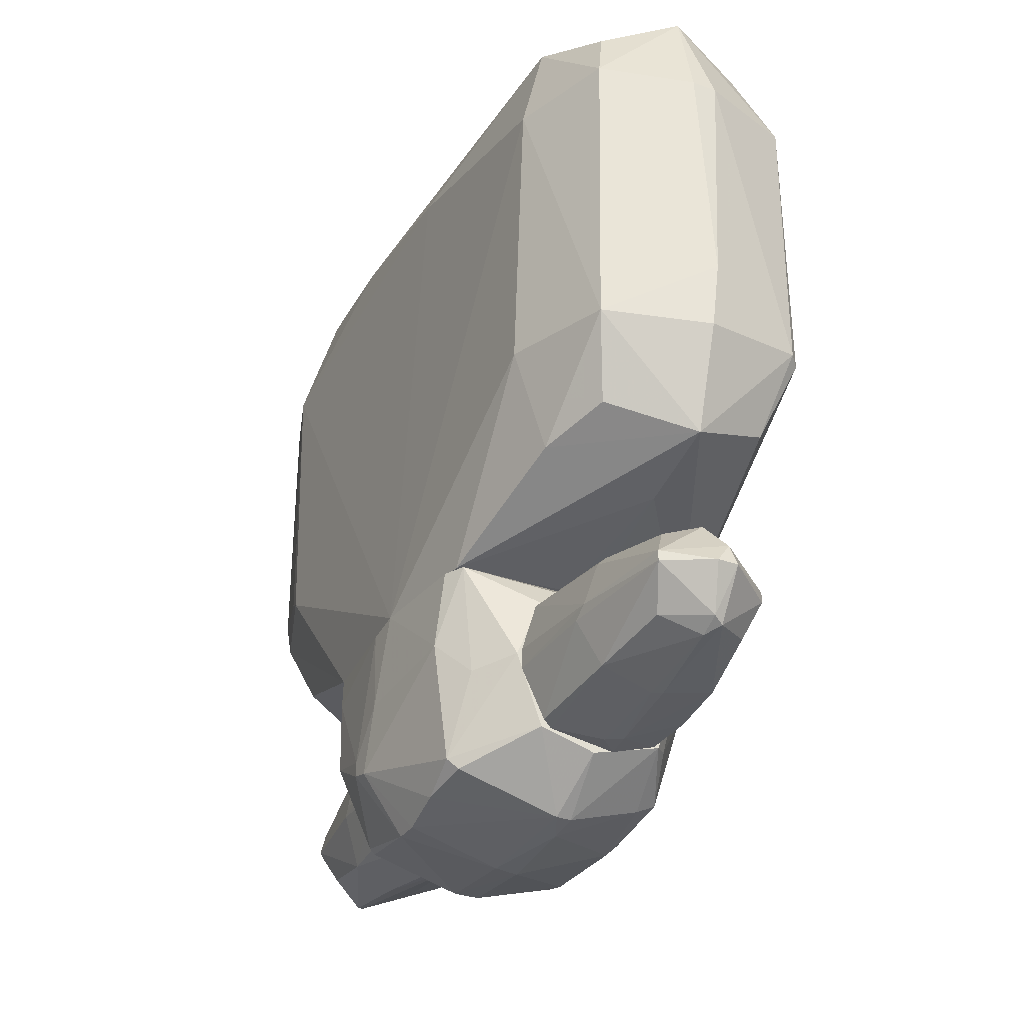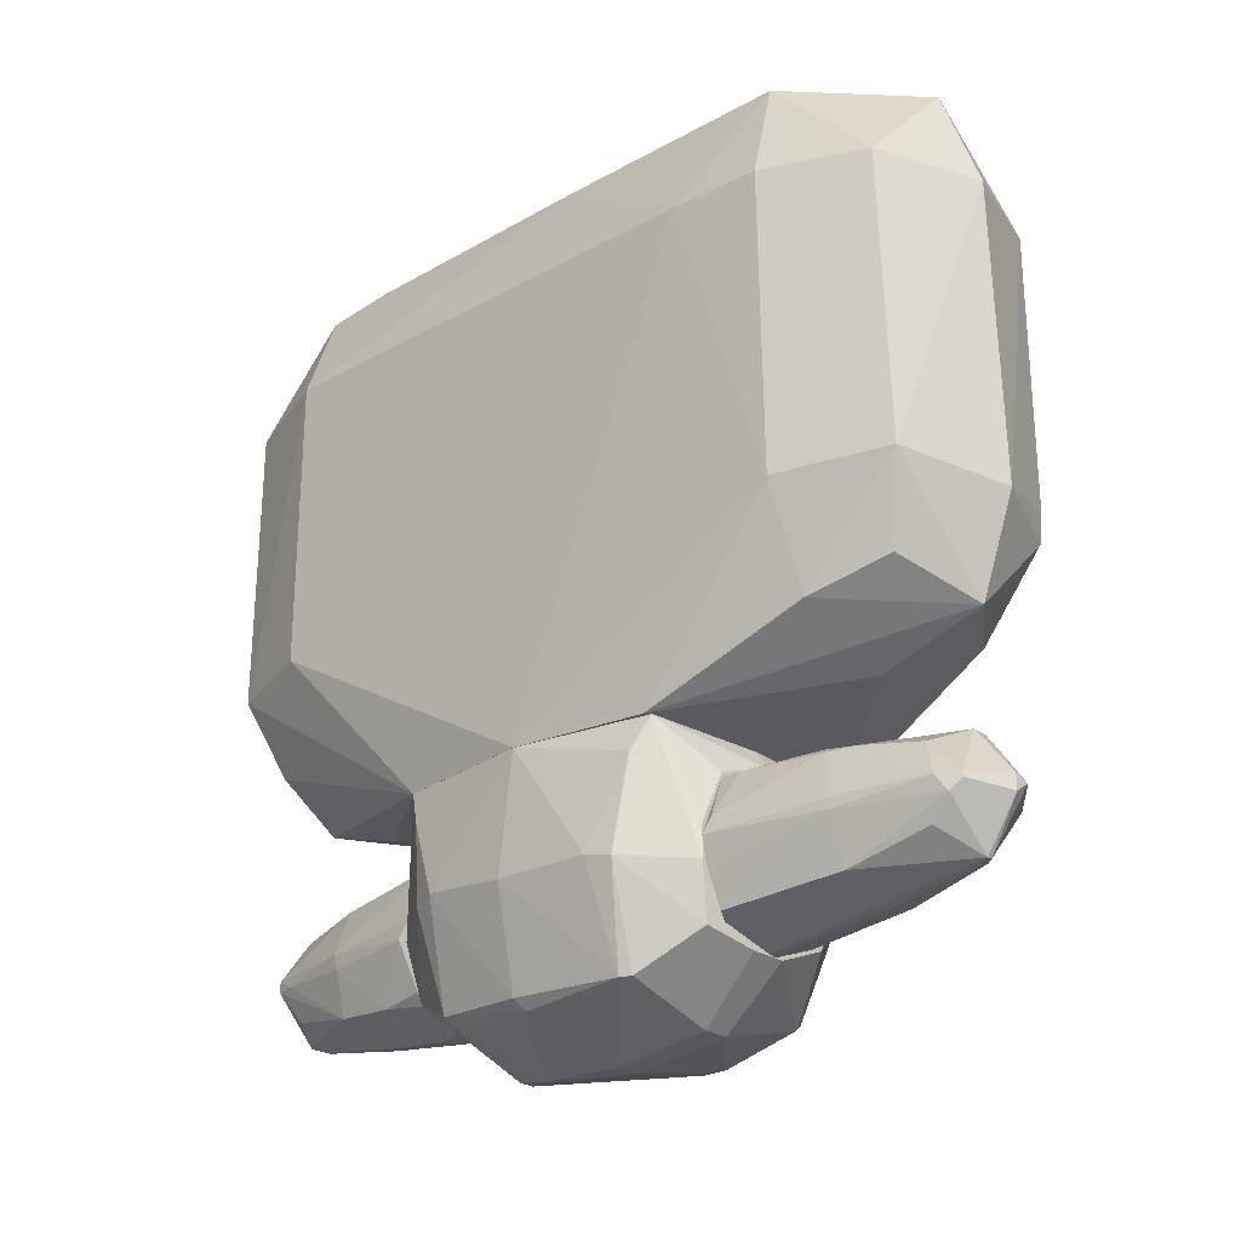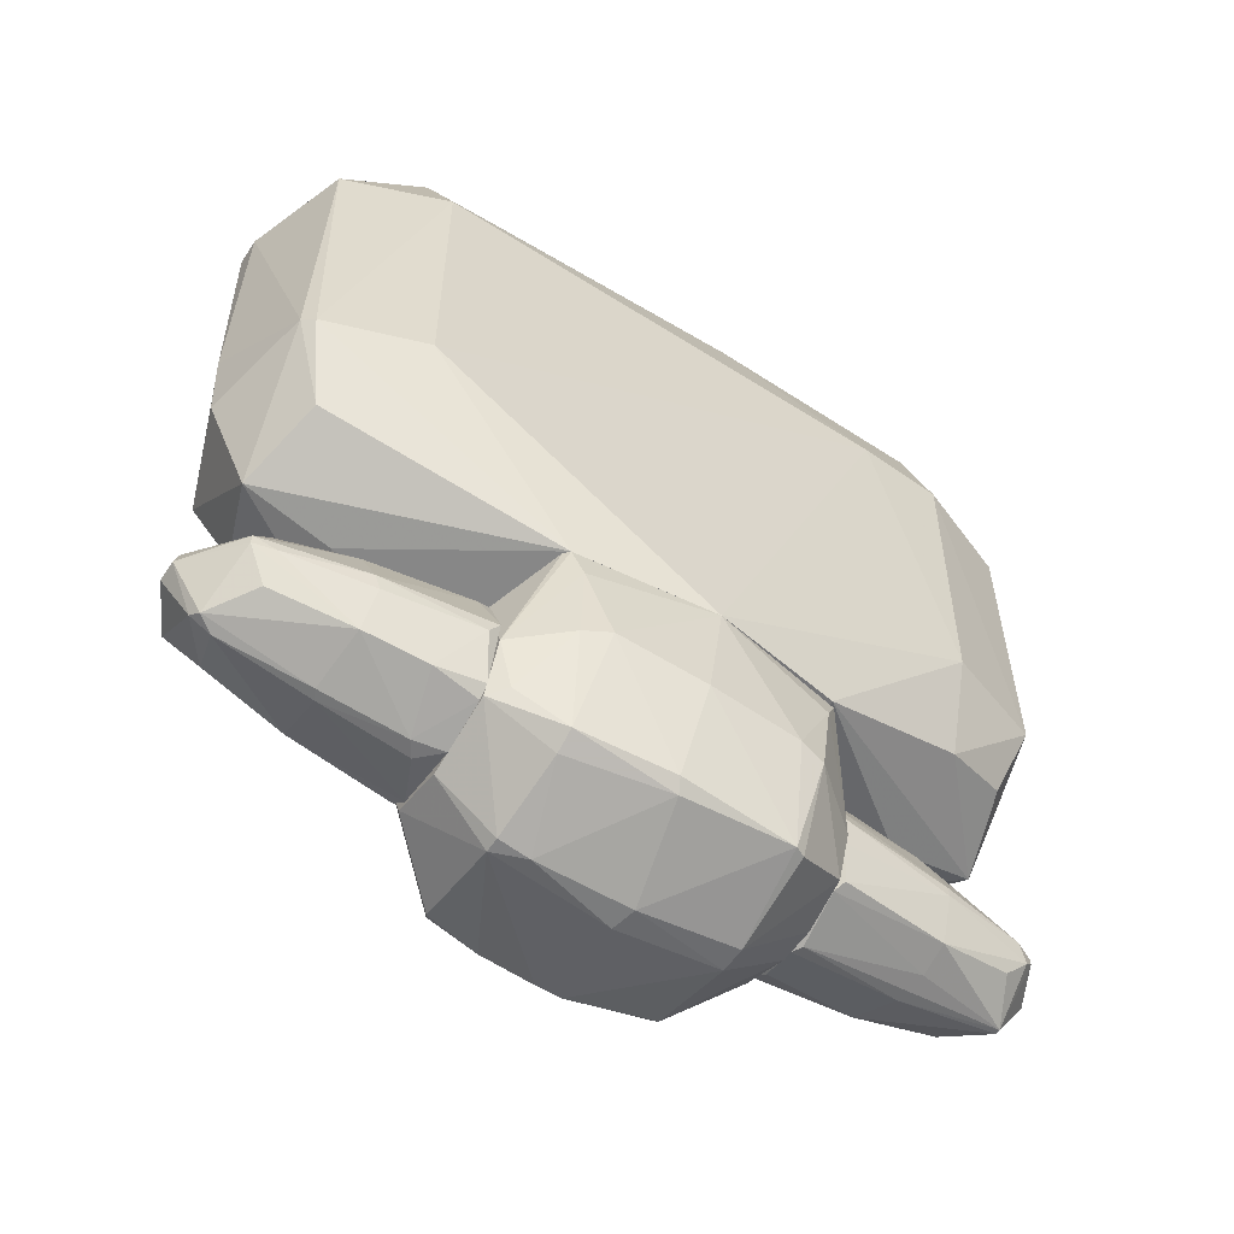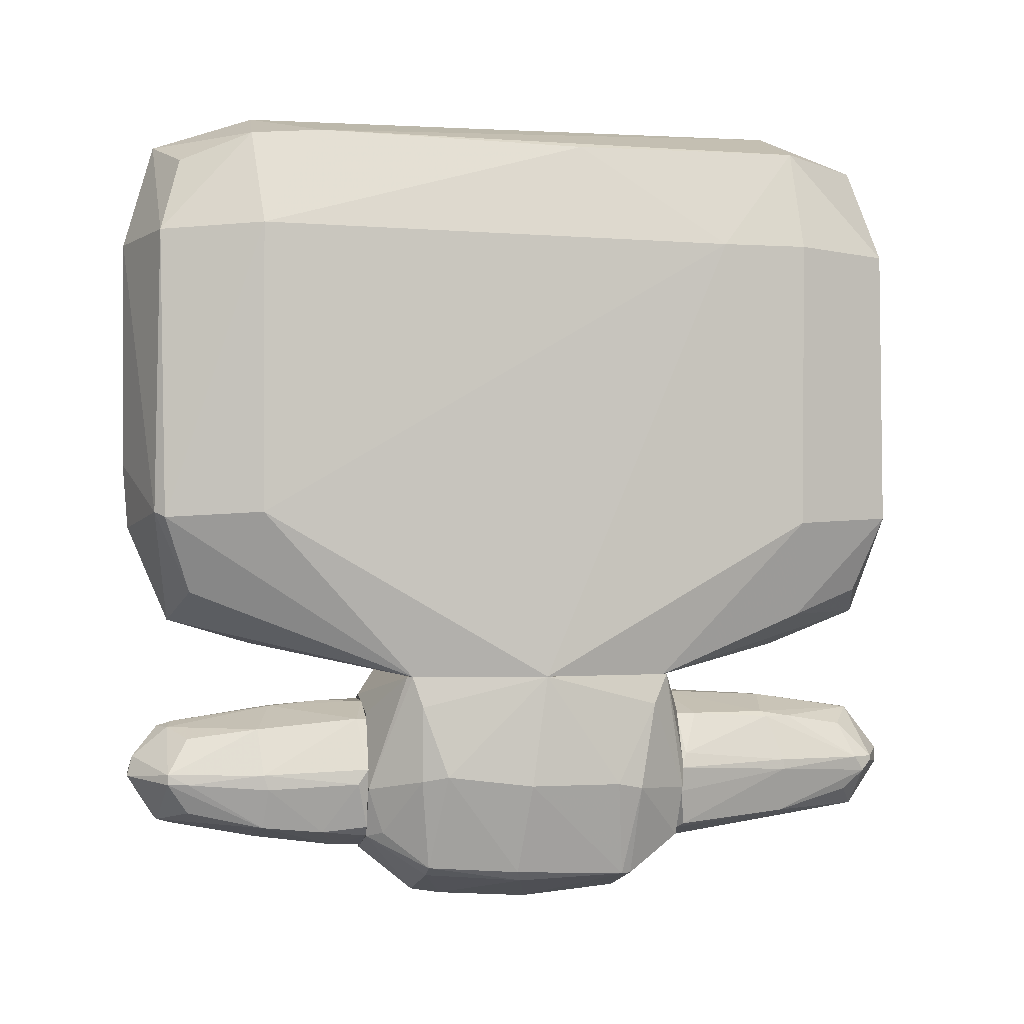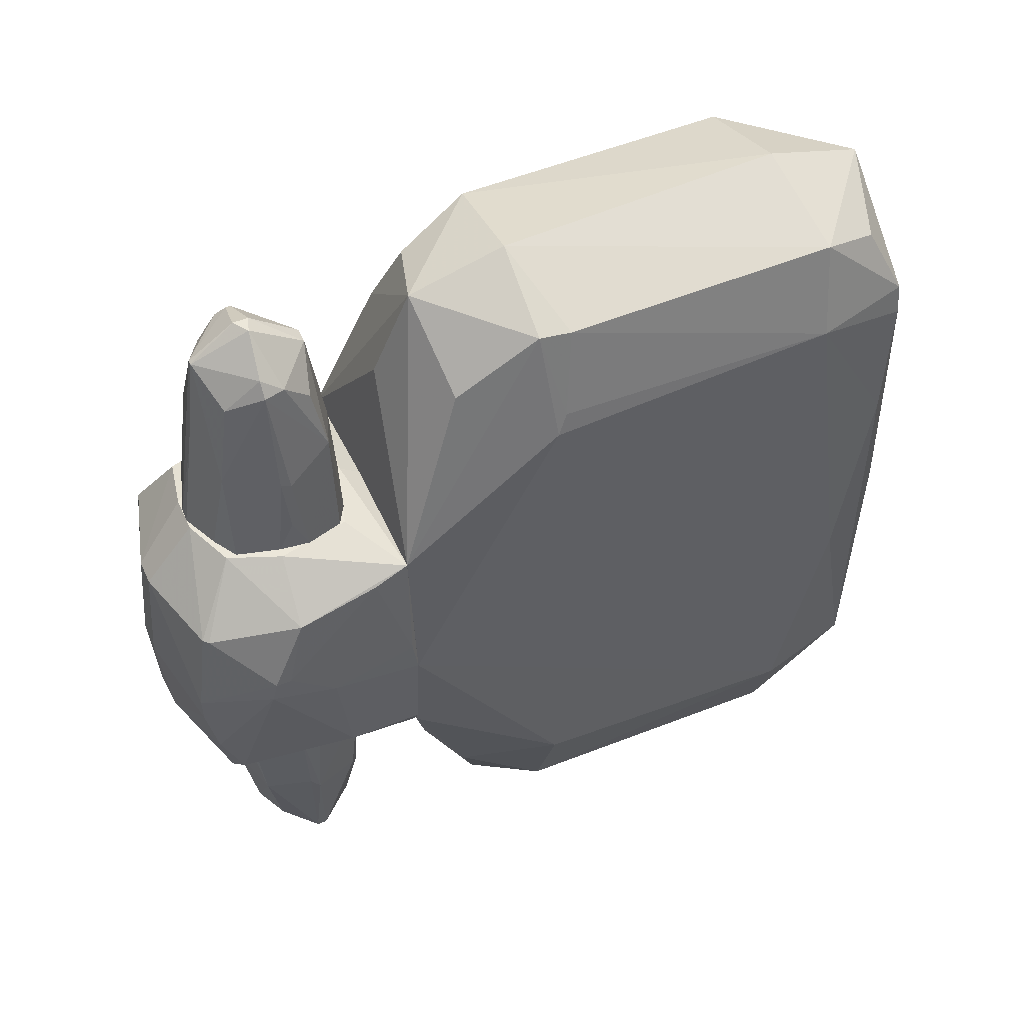
<metadata>
{"format":"obj","ext":"obj","renderer":"f3d","projection":"perspective","resolution":1024,"background":"white","views":[{"elev":-31.7,"azim":152.6,"up":"+Y"},{"elev":-25.5,"azim":-47.3,"up":"+Y"},{"elev":-56.6,"azim":-123.1,"up":"+Y"},{"elev":-0.8,"azim":-100.8,"up":"+Y"},{"elev":51.3,"azim":65.8,"up":"+Z"}]}
</metadata>
<code>
o convex_0
v 0.6581 2.402 2.598
v -0.08521 -1.389 -1.006
v 0.1006 -1.389 -1.006
v 0.06328 2.662 -2.827
v -1.014 1.882 2.078
v 0.9554 -1.389 1.074
v 1.03 1.882 -2.121
v -0.8285 -0.1991 -2.753
v -0.5311 -0.7564 2.635
v 0.7696 -0.2359 -2.753
v -1.014 -1.388 0.07083
v -1.052 1.956 -2.047
v -0.7913 2.626 2.041
v 0.9926 -0.1618 2.189
v 0.8439 2.625 1.892
v 0.02616 1.882 3.045
v 1.067 -1.389 -0.03956
v -0.01076 -0.9794 -2.716
v 0.06328 -0.9417 2.822
v 0.06328 2.886 -2.158
v 1.03 1.882 2.152
v 0.7696 -0.2731 2.784
v -0.7542 2.662 -2.121
v -0.7169 -0.1991 2.822
v 0.8439 2.625 -2.084
v -0.01076 2.886 2.041
v -0.08521 1.882 -3.051
v 0.7696 1.919 -2.828
v -0.7913 1.919 -2.79
v -0.7542 1.845 2.784
v -0.8656 -1.388 0.9999
v -1.052 -0.1614 -2.047
v -0.9029 -1.388 -0.9316
v 0.9554 -1.389 -0.9322
v -0.9772 -0.2359 2.078
v 0.02616 -0.2727 -3.013
v -0.01076 2.626 2.784
v 1.03 -0.1991 -1.972
v 0.8068 1.956 2.784
v 0.1006 -0.2359 3.045
v -1.052 1.882 1.446
v 1.03 2.254 -0.4489
v 0.8068 2.699 -0.03956
v -0.6055 -0.7564 -2.567
v 0.6209 -0.7936 -2.493
v -0.7542 2.7 -1.601
v -0.01076 -1.202 2.115
v 0.6952 -0.8677 2.375
v 1.03 -0.2359 2.041
v -0.7542 -0.1614 -2.828
v -0.8285 2.625 0.368
v -0.08521 2.886 -2.084
v -0.7169 -0.9422 2.115
v 0.1006 1.882 -3.051
v 0.06328 2.886 2.041
v 0.8068 2.625 2.114
v -0.01076 -1.165 -2.084
v 0.9183 2.551 0.9629
v 0.1377 2.886 -2.084
v 0.8068 -0.05011 2.784
v -0.01076 0.2101 -3.051
v -0.5311 2.477 -2.642
v 0.6581 2.365 -2.679
v 0.8068 -0.9422 -2.01
f 18 45 64
f 2 3 6
f 6 3 17
f 9 19 24
f 7 10 28
f 25 7 28
f 8 12 29
f 12 23 29
f 4 27 29
f 13 5 30
f 5 24 30
f 24 16 30
f 2 6 31
f 11 2 31
f 12 8 32
f 2 11 33
f 32 8 33
f 11 32 33
f 17 3 34
f 24 5 35
f 11 31 35
f 10 18 36
f 26 13 37
f 13 30 37
f 30 16 37
f 10 7 38
f 7 17 38
f 17 34 38
f 1 37 39
f 37 16 39
f 19 22 40
f 16 24 40
f 24 19 40
f 39 16 40
f 5 13 41
f 32 11 41
f 12 32 41
f 35 5 41
f 11 35 41
f 17 7 42
f 21 17 42
f 7 25 42
f 18 33 44
f 33 8 44
f 18 10 45
f 23 12 46
f 13 26 46
f 6 19 47
f 31 6 47
f 19 31 47
f 19 6 48
f 6 22 48
f 22 19 48
f 6 17 49
f 21 14 49
f 17 21 49
f 22 6 49
f 14 22 49
f 8 29 50
f 29 27 50
f 36 18 50
f 44 8 50
f 18 44 50
f 41 13 51
f 12 41 51
f 46 12 51
f 13 46 51
f 20 4 52
f 4 23 52
f 26 20 52
f 23 46 52
f 46 26 52
f 19 9 53
f 9 24 53
f 31 19 53
f 24 35 53
f 35 31 53
f 27 4 54
f 4 28 54
f 20 26 55
f 26 37 55
f 15 43 55
f 21 15 56
f 37 1 56
f 1 39 56
f 39 21 56
f 15 55 56
f 55 37 56
f 3 2 57
f 2 33 57
f 33 18 57
f 34 3 57
f 18 34 57
f 15 21 58
f 21 42 58
f 42 25 58
f 43 15 58
f 25 43 58
f 4 20 59
f 25 4 59
f 43 25 59
f 20 55 59
f 55 43 59
f 14 21 60
f 22 14 60
f 21 39 60
f 40 22 60
f 39 40 60
f 28 10 61
f 10 36 61
f 50 27 61
f 36 50 61
f 27 54 61
f 54 28 61
f 23 4 62
f 4 29 62
f 29 23 62
f 4 25 63
f 28 4 63
f 25 28 63
f 34 18 64
f 10 38 64
f 38 34 64
f 45 10 64
o convex_1
v -0.5682 -2.318 1.224
v 0.5838 -2.095 1.484
v 0.5466 -2.058 1.856
v -0.01088 -1.574 1.224
v -0.308 -2.132 2.859
v 0.02626 -2.727 1.224
v 0.02626 -2.504 2.784
v 0.1005 -1.723 2.747
v -0.4195 -1.723 1.372
v 0.5093 -1.723 1.224
v 0.4723 -2.504 1.224
v 0.435 -2.132 2.673
v -0.4941 -2.578 1.261
v 0.1005 -2.095 3.007
v -0.3453 -1.76 2.152
v 0.435 -1.723 2.041
v 0.3979 -2.504 1.967
v -0.6056 -2.132 1.224
v -0.3824 -2.504 2.079
v -0.3824 -2.095 2.71
v -0.01088 -1.612 2.004
v -0.01088 -1.723 2.747
v -0.308 -2.355 2.636
v 0.3979 -1.983 2.673
v 0.3979 -1.649 1.261
v 0.3236 -2.392 2.561
v 0.5838 -2.206 1.261
v -0.04791 -2.727 1.261
v -0.4941 -2.169 2.079
v 0.1005 -1.612 1.967
v -0.4195 -1.723 1.224
v -0.2709 -1.835 2.598
v -0.01088 -2.058 3.007
v -0.01088 -2.504 2.784
v -0.4941 -2.095 2.079
v 0.3236 -2.615 1.261
v 0.3608 -1.798 2.487
v 0.5466 -2.132 1.893
v 0.0634 -2.615 2.041
v -0.01088 -2.169 3.007
v -0.3824 -1.76 1.967
v -0.3453 -2.206 2.784
v 0.3608 -2.132 2.784
v 0.5838 -1.983 1.224
v -0.4195 -2.615 1.224
v 0.1005 -1.574 1.335
v -0.308 -2.095 2.859
v -0.5682 -2.021 1.261
v -0.3453 -1.723 1.93
v -0.1593 -2.578 2.079
f 109 92 114
f 65 68 70
f 70 68 74
f 70 74 75
f 76 67 80
f 68 65 82
f 72 85 86
f 72 78 88
f 76 80 88
f 74 68 89
f 80 74 89
f 71 81 90
f 81 76 90
f 81 75 91
f 65 77 93
f 82 65 93
f 77 83 93
f 72 80 94
f 85 72 94
f 80 89 94
f 73 68 95
f 68 82 95
f 79 84 96
f 86 79 96
f 78 72 97
f 72 86 97
f 87 83 98
f 82 93 99
f 93 84 99
f 70 75 100
f 75 81 100
f 80 72 101
f 72 88 101
f 88 80 101
f 66 67 102
f 67 76 102
f 76 81 102
f 91 66 102
f 81 91 102
f 81 71 103
f 92 70 103
f 71 98 103
f 98 92 103
f 70 100 103
f 100 81 103
f 71 78 104
f 97 69 104
f 78 97 104
f 98 71 104
f 69 98 104
f 84 79 105
f 99 84 105
f 83 87 106
f 93 83 106
f 84 93 106
f 98 69 106
f 87 98 106
f 78 71 107
f 88 78 107
f 76 88 107
f 71 90 107
f 90 76 107
f 67 66 108
f 75 74 108
f 80 67 108
f 74 80 108
f 66 91 108
f 91 75 108
f 65 70 109
f 77 65 109
f 83 77 109
f 70 92 109
f 68 85 110
f 89 68 110
f 85 94 110
f 94 89 110
f 96 84 111
f 86 96 111
f 69 97 111
f 97 86 111
f 106 69 111
f 84 106 111
f 73 95 112
f 95 82 112
f 82 99 112
f 105 73 112
f 99 105 112
f 68 73 113
f 85 68 113
f 79 86 113
f 86 85 113
f 73 105 113
f 105 79 113
f 98 83 114
f 92 98 114
f 83 109 114
o convex_2
v -0.4568 -2.206 -2.568
v 0.5838 -2.095 -1.23
v 0.5838 -2.243 -1.23
v -0.6428 -2.095 -1.23
v -0.1222 -2.727 -1.23
v 0.4351 -2.095 -2.828
v -0.04784 -1.612 -1.565
v 0.02624 -2.541 -2.679
v -0.08506 -1.798 -2.716
v 0.4723 -1.723 -1.23
v 0.4351 -2.615 -1.267
v -0.4939 -1.723 -1.23
v -0.4939 -2.578 -1.565
v -0.04784 -2.169 -3.014
v 0.398 -1.76 -2.085
v -0.4196 -1.798 -2.048
v 0.398 -2.541 -2.01
v -0.3452 -2.429 -2.568
v 0.06334 -1.798 -2.791
v -0.4196 -2.132 -2.716
v -0.5311 -2.541 -1.23
v -0.04784 -2.652 -2.048
v 0.4351 -2.169 -2.828
v 0.1378 -1.612 -1.23
v 0.5466 -2.132 -2.048
v -0.5683 -2.132 -2.01
v -0.4568 -2.541 -2.01
v -0.04784 -2.504 -2.791
v 0.3235 -2.429 -2.605
v 0.02624 -2.727 -1.379
v -0.5683 -2.243 -1.973
v -0.04784 -1.649 -1.936
v 0.2864 -1.835 -2.642
v 0.1006 -2.169 -3.014
v -0.308 -1.872 -2.568
v -0.01098 -2.021 -2.977
v 0.5466 -2.206 -1.936
v -0.6428 -2.206 -1.304
v -0.4196 -2.206 -2.716
v 0.3607 -2.652 -1.23
v 0.02624 -1.649 -1.936
v -0.1594 -1.612 -1.23
v 0.4351 -1.798 -2.048
v 0.02624 -2.466 -2.828
v 0.02624 -2.652 -2.01
v -0.4939 -1.723 -1.304
v -0.08506 -2.727 -1.453
v 0.02624 -1.76 -2.679
v -0.4568 -2.615 -1.23
f 127 161 163
f 117 116 118
f 117 118 119
f 118 116 124
f 118 124 126
f 119 118 135
f 126 124 138
f 124 129 138
f 116 117 139
f 124 116 139
f 137 120 139
f 134 115 140
f 130 134 140
f 122 136 142
f 141 132 142
f 136 141 142
f 131 122 143
f 137 131 143
f 140 115 145
f 141 127 145
f 115 141 145
f 123 130 146
f 129 120 147
f 120 133 147
f 120 137 148
f 130 123 149
f 123 134 149
f 134 130 149
f 123 133 150
f 133 120 150
f 134 123 150
f 128 134 150
f 120 148 150
f 148 128 150
f 117 125 151
f 125 131 151
f 131 137 151
f 139 117 151
f 137 139 151
f 135 118 152
f 127 135 152
f 118 140 152
f 145 127 152
f 140 145 152
f 115 134 153
f 134 128 153
f 141 115 153
f 132 141 153
f 128 142 153
f 142 132 153
f 117 119 154
f 125 117 154
f 131 125 154
f 119 144 154
f 121 138 155
f 138 129 155
f 146 121 155
f 138 121 156
f 126 138 156
f 121 146 156
f 120 129 157
f 129 124 157
f 124 139 157
f 139 120 157
f 142 128 158
f 122 142 158
f 143 122 158
f 137 143 158
f 128 148 158
f 148 137 158
f 122 131 159
f 136 122 159
f 131 154 159
f 154 144 159
f 118 126 160
f 140 118 160
f 130 140 160
f 146 130 160
f 126 156 160
f 156 146 160
f 127 141 161
f 141 136 161
f 144 119 161
f 136 159 161
f 159 144 161
f 133 123 162
f 123 146 162
f 129 147 162
f 147 133 162
f 155 129 162
f 146 155 162
f 119 135 163
f 135 127 163
f 161 119 163
o convex_3
v -0.6054 -2.578 -1.118
v 1.104 -2.392 0.4055
v 1.104 -2.504 0.4055
v -0.8283 -1.389 1.038
v 0.9182 -1.389 -0.9694
v -0.717 -2.912 0.7773
v 0.9553 -1.389 1.075
v -0.9028 -1.389 -0.932
v 0.8439 -2.875 -0.7836
v 0.1005 -2.727 1.223
v 0.1378 -3.173 0.03382
v -1.014 -2.207 -0.04014
v 0.7695 -2.912 0.7773
v 0.6208 -2.132 -1.23
v -0.717 -2.838 -0.7836
v -0.4569 -1.686 -1.23
v 0.02647 -2.764 -1.23
v -0.6054 -2.058 1.223
v -0.01086 -3.098 -0.8208
v 0.1005 -3.098 0.7773
v 0.8439 -3.024 -0.04014
v 0.6208 -2.207 1.223
v -0.9399 -2.244 0.8145
v -1.014 -1.389 0.07104
v 1.067 -1.389 -0.04014
v 1.03 -1.946 -0.7464
v 0.02647 -1.538 1.223
v -0.9772 -2.132 -0.6722
v 1.03 -2.244 0.8887
v -0.531 -2.652 1.186
v -0.717 -2.95 -0.07736
v 0.06338 -1.575 -1.23
v -0.6425 -2.244 -1.23
v -0.04798 -3.173 0.07104
v 0.9182 -2.801 -0.7464
v 0.4352 -2.652 -1.23
v 0.4723 -2.578 1.223
v -0.7912 -2.875 -0.1146
v -0.494 -2.615 -1.23
v 0.1005 -3.098 -0.8208
v -0.0851 -3.098 0.7773
v -0.7541 -2.912 0.7028
v 1.104 -2.541 0.2569
v 0.8439 -3.024 0.1455
v 0.4352 -1.686 -1.23
v 0.5094 -1.686 1.223
v -0.9028 -2.169 -0.858
v -0.9028 -1.612 0.9257
v -0.9772 -2.207 0.6286
v 0.9926 -1.389 -0.8208
v -0.4198 -1.686 1.223
v 1.067 -1.426 0.2197
v -0.8657 -1.389 -0.9694
v 1.104 -2.058 0.1083
v -0.6054 -2.281 1.223
v 0.8439 -2.207 -0.9694
v 0.8811 -2.95 -0.4119
v -0.1595 -2.727 1.223
v -0.01086 -3.135 -0.5977
v -0.5683 -2.912 -0.7836
v 0.02647 -1.389 1.112
v 0.8068 -2.875 0.7773
v 0.9926 -1.649 1
v -0.9399 -1.612 -0.858
f 196 210 227
f 168 167 170
f 167 168 171
f 179 177 180
f 176 173 183
f 181 173 185
f 167 171 187
f 168 170 188
f 181 185 190
f 175 187 191
f 166 165 192
f 170 185 192
f 186 169 193
f 177 179 195
f 179 180 196
f 174 183 197
f 180 177 199
f 198 172 199
f 177 198 199
f 173 176 200
f 185 173 200
f 192 185 200
f 191 178 201
f 175 191 201
f 178 194 201
f 178 164 202
f 180 182 202
f 164 196 202
f 196 180 202
f 182 180 203
f 184 174 203
f 180 199 203
f 199 172 203
f 183 173 204
f 193 169 204
f 197 183 204
f 197 204 205
f 169 186 205
f 194 197 205
f 175 201 205
f 201 194 205
f 204 169 205
f 165 166 206
f 198 189 206
f 183 174 207
f 176 183 207
f 174 184 207
f 206 166 207
f 184 206 207
f 168 177 208
f 195 168 208
f 177 195 208
f 185 170 209
f 170 190 209
f 190 185 209
f 164 178 210
f 178 191 210
f 196 164 210
f 167 187 211
f 211 187 212
f 187 175 212
f 205 186 212
f 175 205 212
f 186 211 212
f 168 188 213
f 189 168 213
f 188 189 213
f 167 181 214
f 190 167 214
f 181 190 214
f 188 170 215
f 171 168 216
f 168 195 216
f 195 179 216
f 196 171 216
f 179 196 216
f 189 188 217
f 165 206 217
f 206 189 217
f 215 165 217
f 188 215 217
f 181 167 218
f 173 181 218
f 186 193 218
f 167 211 218
f 211 186 218
f 177 168 219
f 168 189 219
f 198 177 219
f 189 198 219
f 172 198 220
f 203 172 220
f 184 203 220
f 206 184 220
f 198 206 220
f 204 173 221
f 193 204 221
f 173 218 221
f 218 193 221
f 174 197 222
f 197 194 222
f 203 174 222
f 182 203 222
f 194 178 223
f 178 202 223
f 202 182 223
f 182 222 223
f 222 194 223
f 170 167 224
f 167 190 224
f 190 170 224
f 166 192 225
f 200 176 225
f 192 200 225
f 207 166 225
f 176 207 225
f 192 165 226
f 170 192 226
f 165 215 226
f 215 170 226
f 187 171 227
f 191 187 227
f 171 196 227
f 210 191 227

</code>
